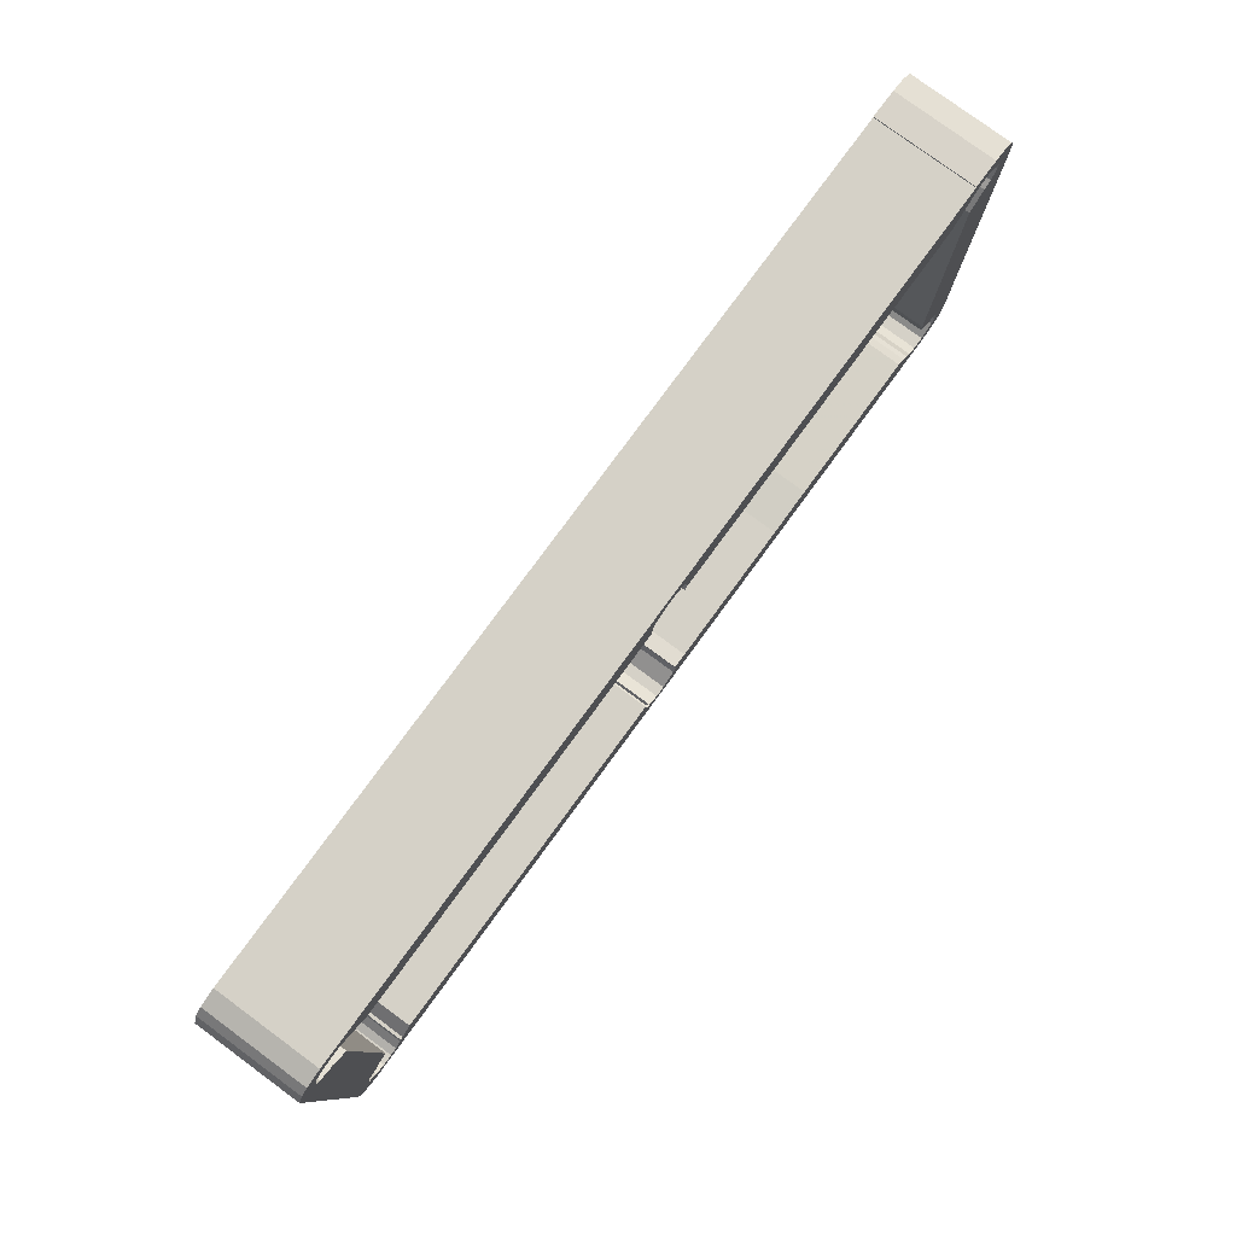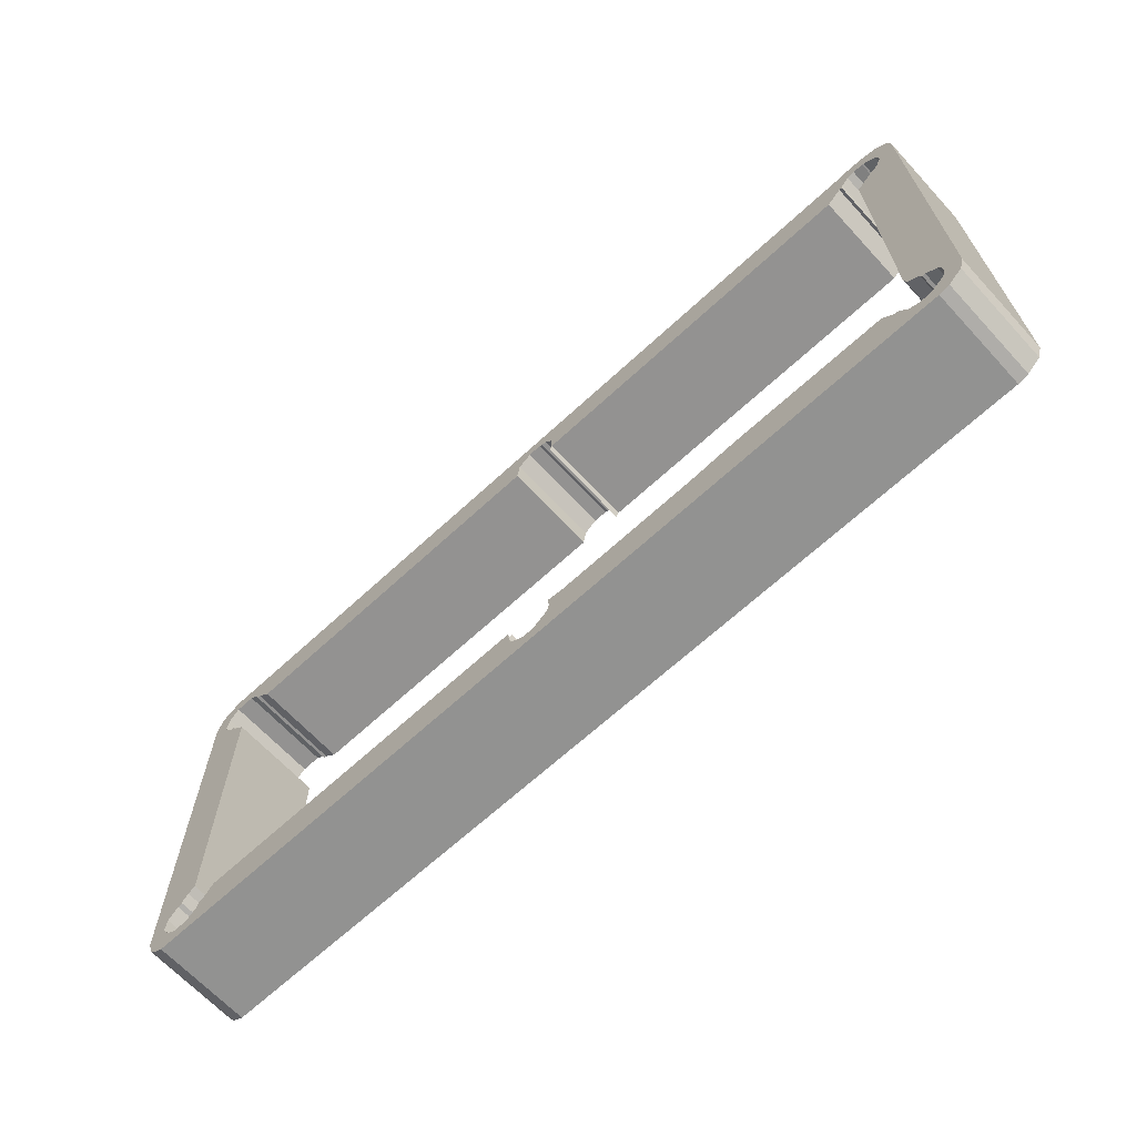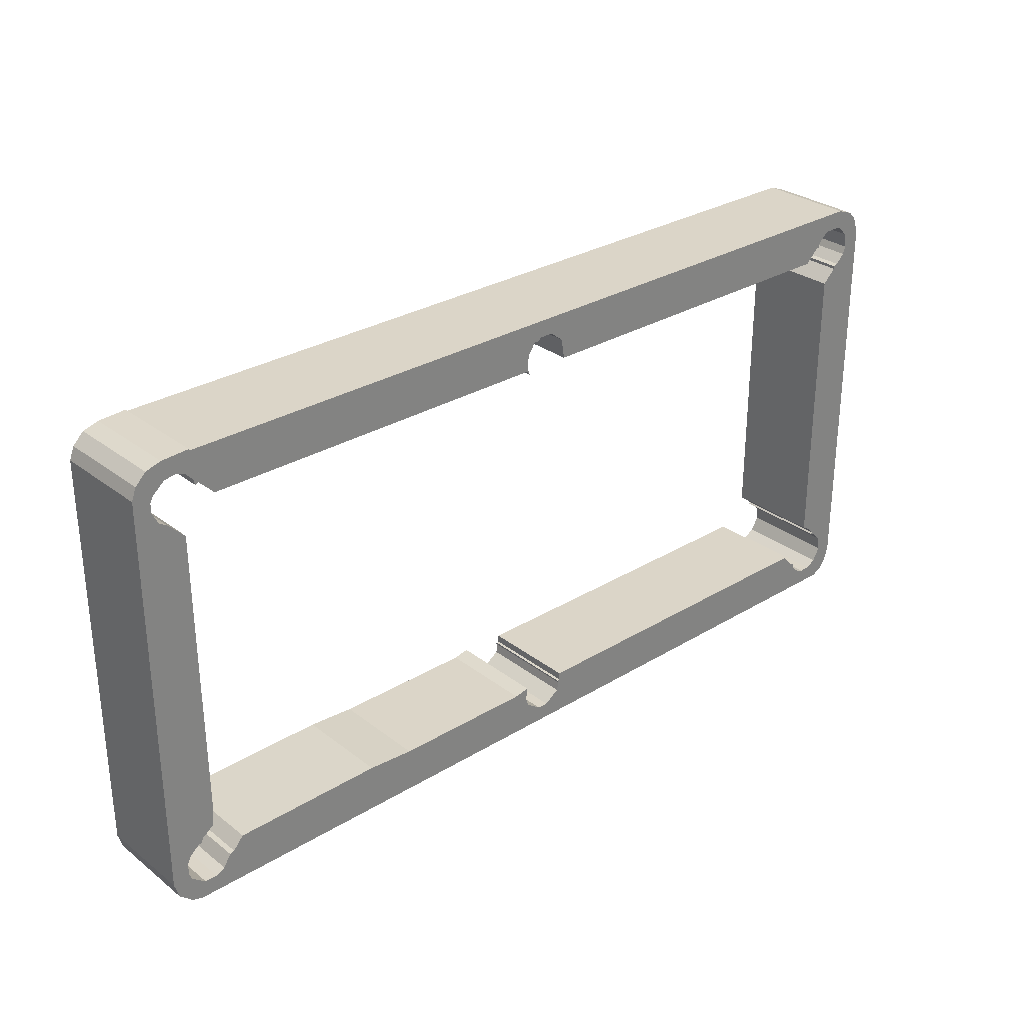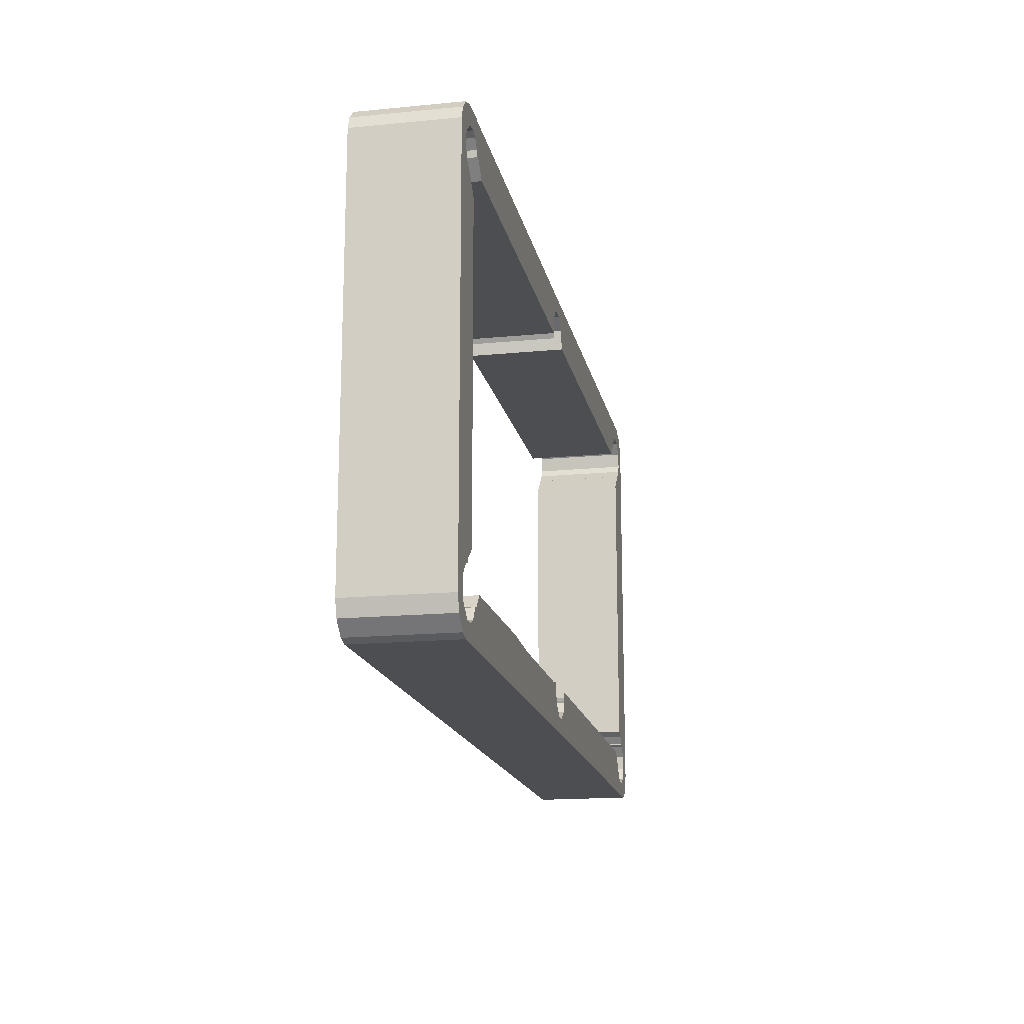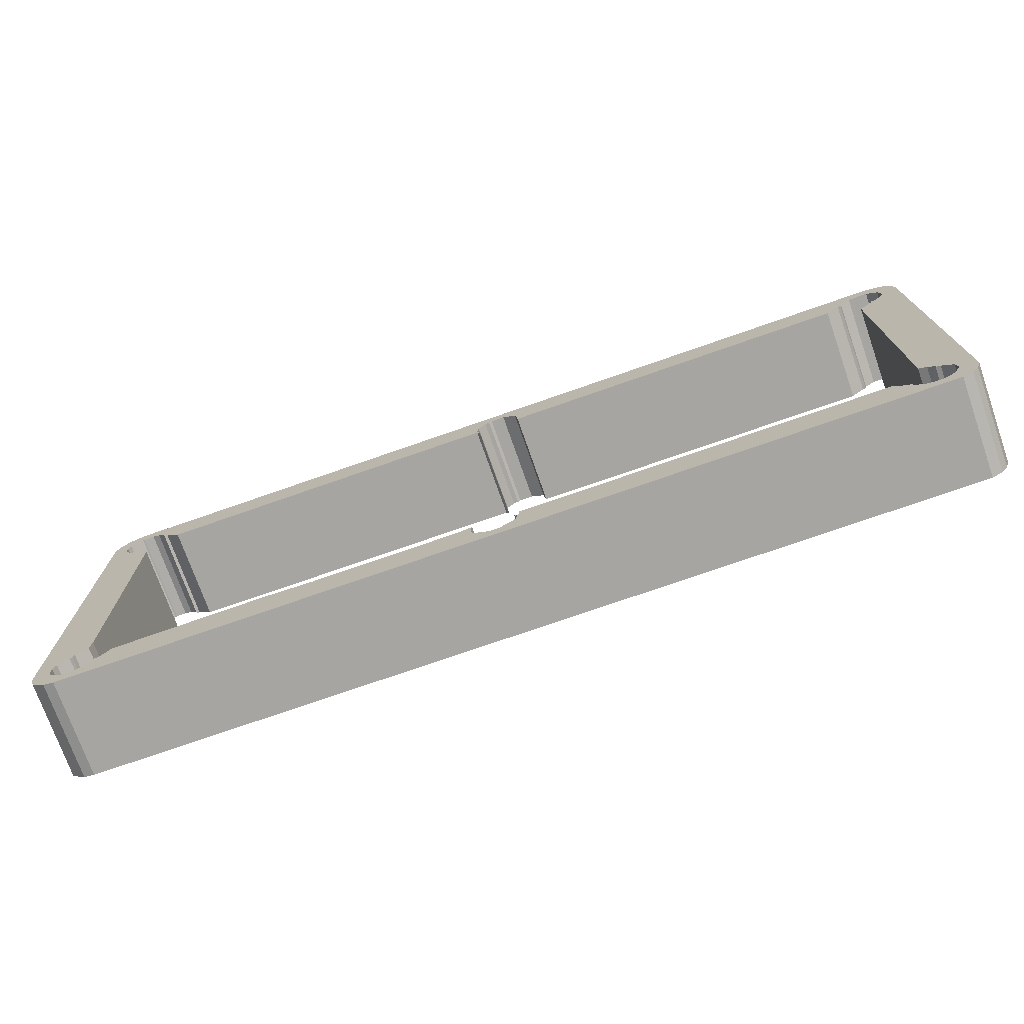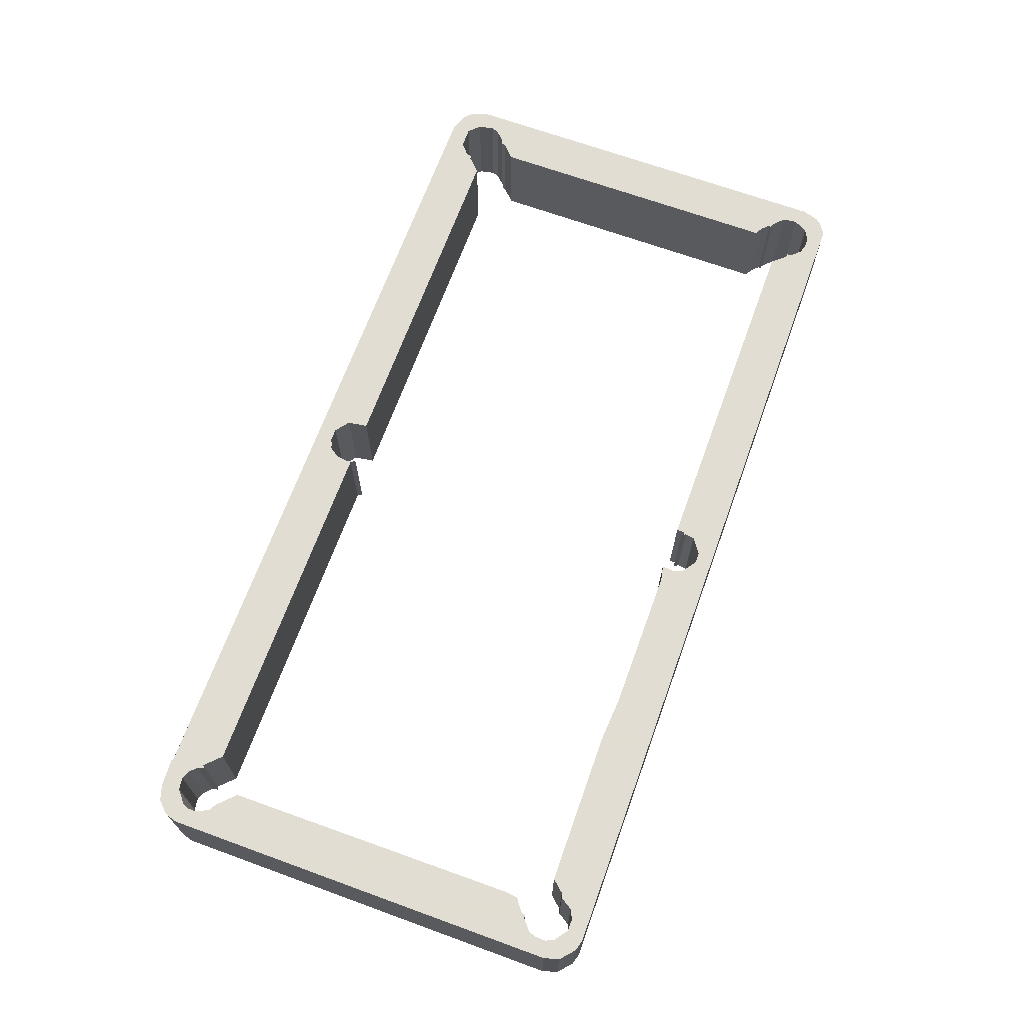
<metadata>
{"format":"obj","ext":"obj","renderer":"f3d","projection":"perspective","resolution":1024,"background":"white","views":[{"elev":79.2,"azim":126.3,"up":"+Y"},{"elev":-66.4,"azim":-137.2,"up":"+Y"},{"elev":29.5,"azim":-41.7,"up":"+Y"},{"elev":-16.6,"azim":-78.8,"up":"+Y"},{"elev":-73.8,"azim":19.3,"up":"+Y"},{"elev":68.1,"azim":-70.0,"up":"+Z"}]}
</metadata>
<code>
o Object.1
v 11.94 74.17 16.26
v 10.16 73.91 16.26
v 9.906 73.91 16.26
v 7.874 72.14 16.26
v 7.366 71.12 16.26
v 7.366 69.6 16.26
v 8.382 67.56 16.26
v 9.652 66.8 16.26
v 12.45 64.01 16.26
v 12.7 14.99 16.26
v 12.45 12.7 16.26
v 10.41 11.18 16.26
v 10.16 10.41 16.26
v 9.652 10.41 16.26
v 7.874 8.89 16.26
v 7.366 7.62 16.26
v 7.366 5.842 16.26
v 7.874 4.572 16.26
v 10.16 2.794 16.26
v 12.19 2.794 16.26
v 13.72 3.556 16.26
v 14.99 5.588 16.26
v 15.75 5.842 16.26
v 17.53 7.874 16.26
v 43.18 8.128 16.26
v 51.05 7.62 16.26
v 74.93 7.62 16.26
v 77.47 8.128 16.26
v 77.22 6.096 16.26
v 77.72 4.572 16.26
v 80.26 2.794 16.26
v 82.04 2.794 16.26
v 84.58 4.572 16.26
v 84.84 6.096 16.26
v 84.65 6.382 16.26
v 85.09 6.604 16.26
v 85.09 7.874 16.26
v 144.8 7.874 16.26
v 146.8 5.588 16.26
v 147.3 5.588 16.26
v 147.6 4.572 16.26
v 148.8 3.302 16.26
v 150.1 2.794 16.26
v 151.9 2.794 16.26
v 153.7 3.81 16.26
v 154.9 6.096 16.26
v 154.7 8.382 16.26
v 152.9 10.16 16.26
v 152.1 10.41 16.26
v 152.4 10.67 16.26
v 151.1 11.94 16.26
v 149.9 12.7 16.26
v 149.9 63.75 16.26
v 152.1 66.04 16.26
v 152.1 66.55 16.26
v 152.9 66.8 16.26
v 154.4 68.33 16.26
v 154.9 69.6 16.26
v 154.4 72.14 16.26
v 152.7 73.91 16.26
v 149.4 73.91 16.26
v 147.6 72.39 16.26
v 147.3 71.37 16.26
v 146.8 71.37 16.26
v 144.5 69.09 16.26
v 85.09 69.09 16.26
v 84.58 72.39 16.26
v 82.3 74.17 16.26
v 80.01 74.17 16.26
v 79.5 73.66 16.26
v 78.74 73.66 16.26
v 77.47 71.88 16.26
v 77.22 69.6 16.26
v 77.72 68.33 16.26
v 77.22 69.09 16.26
v 17.78 69.09 16.26
v 15.24 71.63 16.26
v 14.73 71.37 16.26
v 14.48 72.39 16.26
v 13.21 73.66 16.26
v 14.22 77.22 16.26
v 14.22 76.96 16.26
v 152.7 76.96 16.26
v 155.4 75.95 16.26
v 156.7 74.68 16.26
v 157.7 71.88 16.26
v 157.7 5.08 16.26
v 157 2.54 16.26
v 156 1.27 16.26
v 154.2 0.254 16.26
v 9.398 0 16.26
v 7.62 0.508 16.26
v 5.334 2.54 16.26
v 4.572 5.08 16.26
v 4.572 72.39 16.26
v 5.334 74.42 16.26
v 7.112 76.2 16.26
v 9.652 76.96 16.26
v 11.94 74.17 0
v 10.16 73.91 0
v 9.906 73.91 0
v 7.874 72.14 0
v 7.366 71.12 0
v 7.366 69.6 0
v 8.382 67.56 0
v 9.652 66.8 0
v 12.45 64.01 0
v 12.7 14.99 0
v 12.45 12.7 0
v 10.41 11.18 0
v 10.16 10.41 0
v 9.652 10.41 0
v 7.874 8.89 0
v 7.366 7.62 0
v 7.366 5.842 0
v 7.874 4.572 0
v 10.16 2.794 0
v 12.19 2.794 0
v 13.72 3.556 0
v 14.99 5.588 0
v 15.75 5.842 0
v 17.53 7.874 0
v 43.18 8.128 0
v 51.05 7.62 0
v 74.93 7.62 0
v 77.47 8.128 0
v 77.22 6.096 0
v 77.72 4.572 0
v 80.26 2.794 0
v 82.04 2.794 0
v 84.58 4.572 0
v 84.84 6.096 0
v 84.65 6.382 0
v 85.09 6.604 0
v 85.09 7.874 0
v 144.8 7.874 0
v 146.8 5.588 0
v 147.3 5.588 0
v 147.6 4.572 0
v 148.8 3.302 0
v 150.1 2.794 0
v 151.9 2.794 0
v 153.7 3.81 0
v 154.9 6.096 0
v 154.7 8.382 0
v 152.9 10.16 0
v 152.1 10.41 0
v 152.4 10.67 0
v 151.1 11.94 0
v 149.9 12.7 0
v 149.9 63.75 0
v 152.1 66.04 0
v 152.1 66.55 0
v 152.9 66.8 0
v 154.4 68.33 0
v 154.9 69.6 0
v 154.4 72.14 0
v 152.7 73.91 0
v 149.4 73.91 0
v 147.6 72.39 0
v 147.3 71.37 0
v 146.8 71.37 0
v 144.5 69.09 0
v 85.09 69.09 0
v 84.58 72.39 0
v 82.3 74.17 0
v 80.01 74.17 0
v 79.5 73.66 0
v 78.74 73.66 0
v 77.47 71.88 0
v 77.22 69.6 0
v 77.72 68.33 0
v 77.22 69.09 0
v 17.78 69.09 0
v 15.24 71.63 0
v 14.73 71.37 0
v 14.48 72.39 0
v 13.21 73.66 0
v 14.22 77.22 0
v 14.22 76.96 0
v 152.7 76.96 0
v 155.4 75.95 0
v 156.7 74.68 0
v 157.7 71.88 0
v 157.7 5.08 0
v 157 2.54 0
v 156 1.27 0
v 154.2 0.254 0
v 9.398 0 0
v 7.62 0.508 0
v 5.334 2.54 0
v 4.572 5.08 0
v 4.572 72.39 0
v 5.334 74.42 0
v 7.112 76.2 0
v 9.652 76.96 0
f 83 85 84
f 84 182 83
f 182 181 83
f 83 181 82
f 82 60 83
f 60 86 83
f 60 59 86
f 59 58 86
f 58 87 86
f 87 185 86
f 185 184 86
f 86 184 85
f 184 183 85
f 183 184 181
f 181 184 158
f 181 158 180
f 159 180 158
f 159 158 60
f 61 159 60
f 160 159 61
f 62 160 61
f 61 82 62
f 62 82 68
f 62 68 63
f 63 161 62
f 162 161 63
f 64 162 63
f 163 162 64
f 65 163 64
f 64 68 65
f 65 68 67
f 67 66 65
f 66 164 65
f 165 164 66
f 163 164 165
f 165 166 163
f 166 165 67
f 67 165 66
f 68 166 67
f 167 166 68
f 69 167 68
f 168 167 69
f 70 168 69
f 69 82 70
f 70 82 71
f 71 169 70
f 170 169 71
f 72 170 71
f 171 170 72
f 73 171 72
f 72 82 73
f 73 82 75
f 75 74 73
f 74 172 73
f 173 172 74
f 171 172 173
f 173 180 171
f 173 174 180
f 177 180 174
f 175 177 174
f 175 174 76
f 77 175 76
f 76 79 77
f 78 77 79
f 79 177 78
f 177 176 78
f 178 177 79
f 80 178 79
f 79 82 80
f 82 98 80
f 98 1 80
f 1 99 80
f 100 99 1
f 2 100 1
f 1 97 2
f 2 97 3
f 3 101 2
f 102 101 3
f 4 102 3
f 103 102 4
f 5 103 4
f 96 5 4
f 96 4 97
f 97 195 96
f 195 194 96
f 96 194 95
f 194 193 95
f 95 193 94
f 94 6 95
f 95 6 5
f 6 104 5
f 105 104 6
f 7 105 6
f 106 105 7
f 8 106 7
f 7 9 8
f 9 107 8
f 108 107 9
f 10 108 9
f 109 108 10
f 11 109 10
f 10 12 11
f 12 110 11
f 111 110 12
f 13 111 12
f 12 14 13
f 14 112 13
f 113 112 14
f 15 113 14
f 114 113 15
f 16 114 15
f 15 94 16
f 16 94 17
f 17 115 16
f 116 115 17
f 18 116 17
f 117 116 18
f 19 117 18
f 91 19 18
f 91 18 94
f 93 91 94
f 94 192 93
f 192 191 93
f 93 191 92
f 191 190 92
f 92 190 91
f 190 189 91
f 91 189 90
f 43 91 90
f 43 90 44
f 44 142 43
f 142 141 43
f 43 141 42
f 141 140 42
f 42 140 41
f 41 37 42
f 36 42 37
f 37 135 36
f 135 134 36
f 36 134 35
f 34 36 35
f 35 133 34
f 133 132 34
f 34 132 33
f 132 131 33
f 33 131 32
f 32 42 33
f 91 42 32
f 91 32 31
f 91 31 30
f 91 30 26
f 91 26 25
f 91 25 21
f 91 21 20
f 21 119 20
f 119 118 20
f 20 118 19
f 118 119 189
f 117 118 189
f 119 123 189
f 123 124 189
f 124 128 189
f 128 129 189
f 129 130 189
f 130 140 189
f 131 140 130
f 134 140 131
f 130 129 31
f 129 128 30
f 30 128 29
f 27 30 29
f 27 29 28
f 28 126 27
f 126 125 27
f 27 125 26
f 125 124 26
f 126 127 125
f 127 128 125
f 127 126 28
f 29 127 28
f 128 127 29
f 125 128 124
f 124 123 25
f 25 123 24
f 23 25 24
f 24 122 23
f 122 121 23
f 23 121 22
f 21 23 22
f 22 120 21
f 121 120 22
f 120 121 119
f 122 123 121
f 123 122 24
f 121 123 119
f 120 119 21
f 21 25 23
f 26 124 25
f 26 30 27
f 31 129 30
f 32 130 31
f 131 130 32
f 132 134 131
f 133 134 132
f 33 36 34
f 134 133 35
f 135 140 134
f 140 135 139
f 139 135 137
f 138 139 137
f 138 137 39
f 40 138 39
f 39 41 40
f 41 139 40
f 39 137 38
f 37 39 38
f 38 136 37
f 137 136 38
f 139 138 40
f 136 137 135
f 136 135 37
f 33 42 36
f 39 37 41
f 140 139 41
f 140 141 189
f 188 189 141
f 142 188 141
f 187 188 142
f 143 187 142
f 186 187 143
f 144 186 143
f 144 143 45
f 46 144 45
f 45 88 46
f 46 88 87
f 46 87 47
f 47 145 46
f 146 145 47
f 48 146 47
f 47 51 48
f 48 51 50
f 49 48 50
f 50 148 49
f 148 147 49
f 148 146 147
f 148 149 146
f 149 148 50
f 49 147 48
f 51 149 50
f 150 149 51
f 52 150 51
f 52 51 53
f 53 151 52
f 152 151 53
f 54 152 53
f 87 54 53
f 87 55 54
f 55 153 54
f 154 153 55
f 56 154 55
f 155 154 56
f 57 155 56
f 87 57 56
f 156 155 57
f 58 156 57
f 157 156 58
f 184 156 157
f 155 156 185
f 154 155 185
f 153 154 185
f 152 153 185
f 87 56 55
f 153 152 54
f 151 152 185
f 145 151 185
f 145 185 144
f 149 151 145
f 151 150 52
f 151 149 150
f 47 53 51
f 147 146 48
f 146 149 145
f 87 53 47
f 88 186 87
f 45 89 88
f 89 187 88
f 44 89 45
f 145 144 46
f 45 143 44
f 185 186 144
f 187 186 88
f 188 187 89
f 90 188 89
f 143 142 44
f 44 90 89
f 91 43 42
f 189 188 90
f 190 191 189
f 192 189 191
f 192 116 189
f 91 93 92
f 91 20 19
f 118 117 19
f 116 117 189
f 116 192 115
f 115 192 114
f 17 94 18
f 10 94 15
f 7 94 10
f 115 114 16
f 114 192 113
f 113 192 108
f 110 113 108
f 108 192 105
f 112 113 110
f 12 15 14
f 112 111 13
f 111 112 110
f 10 15 12
f 110 109 11
f 109 110 108
f 107 108 105
f 7 10 9
f 107 106 8
f 106 107 105
f 105 192 104
f 193 104 192
f 103 104 193
f 6 94 7
f 193 192 94
f 194 103 193
f 195 102 194
f 196 195 97
f 98 196 97
f 179 196 98
f 81 179 98
f 180 179 81
f 82 180 81
f 179 180 196
f 178 196 180
f 178 99 196
f 196 99 195
f 95 5 96
f 104 103 5
f 102 103 194
f 101 102 195
f 101 195 100
f 97 4 3
f 101 100 2
f 100 195 99
f 97 1 98
f 98 82 81
f 99 178 80
f 78 176 77
f 76 82 79
f 176 175 77
f 76 174 75
f 177 175 176
f 178 180 177
f 174 173 75
f 75 173 74
f 82 76 75
f 172 171 73
f 171 180 170
f 170 180 169
f 169 180 168
f 71 82 72
f 169 168 70
f 168 180 167
f 167 180 166
f 166 180 160
f 161 166 160
f 164 163 65
f 163 166 162
f 162 166 161
f 63 68 64
f 68 82 69
f 161 160 62
f 160 180 159
f 184 157 158
f 158 157 59
f 184 185 156
f 186 185 87
f 87 58 57
f 59 157 58
f 60 158 59
f 60 82 61
f 181 180 82
f 182 183 181
f 183 182 84
f 85 183 84
f 83 86 85
o Object.2
v 84.33 6.858 16.26
v 84.65 6.382 16.26
v 84.58 6.35 16.26
v 84.33 6.858 0
v 84.65 6.382 0
v 84.58 6.35 0
f 199 198 197
f 197 200 199
f 200 202 199
f 200 201 202
f 202 201 198
f 201 200 197
f 198 201 197
f 199 202 198

</code>
